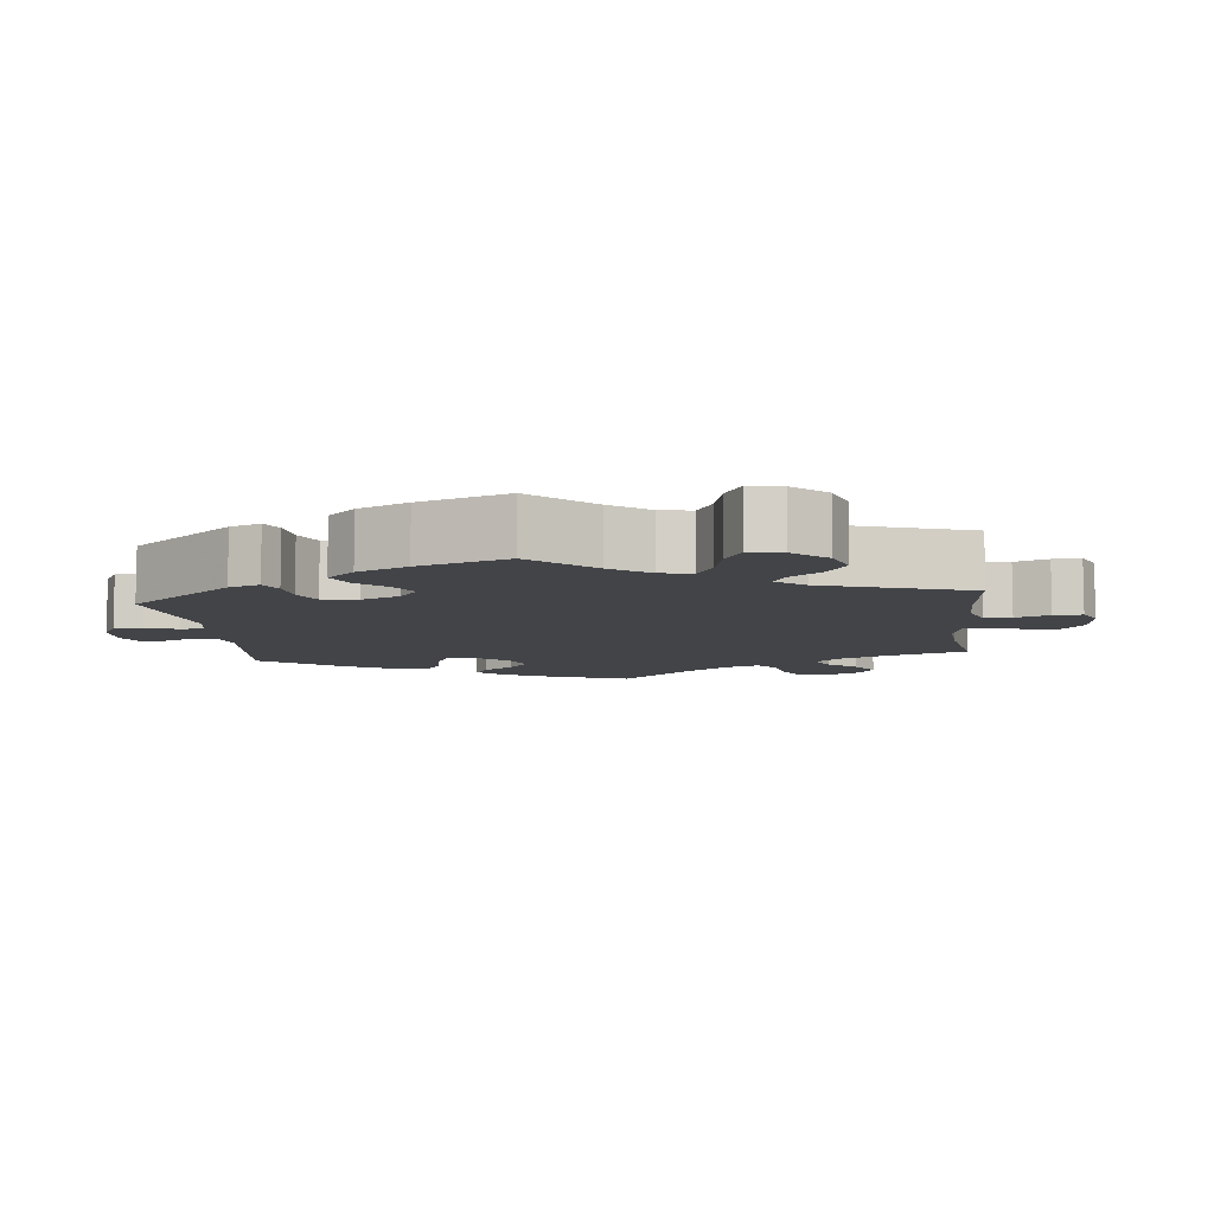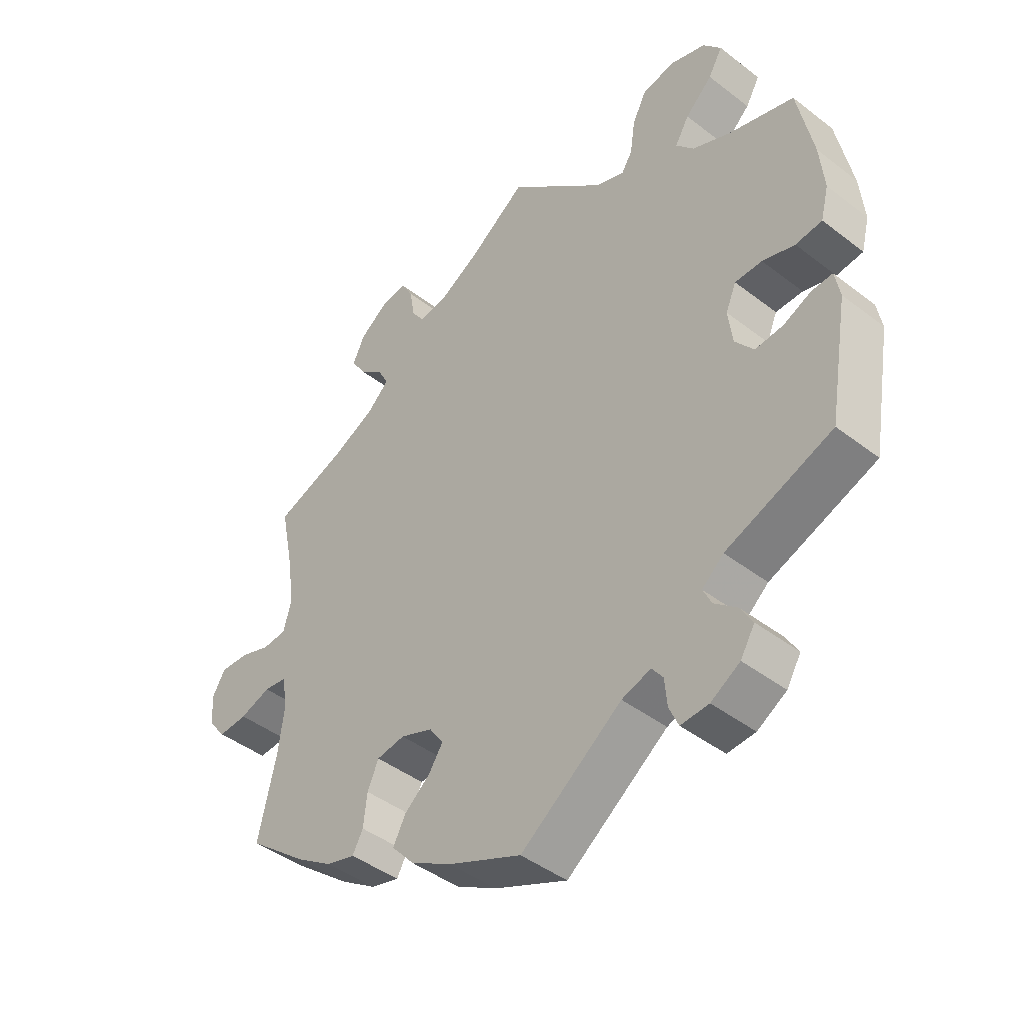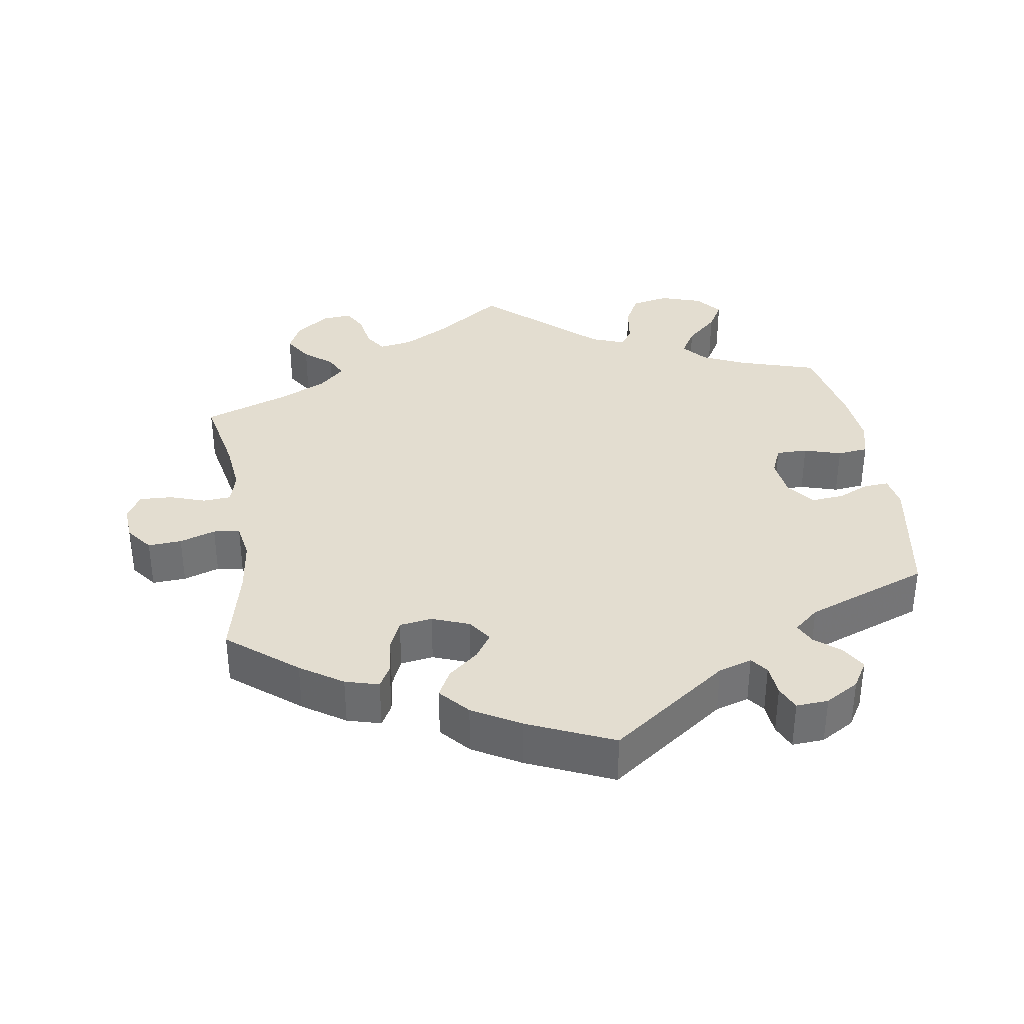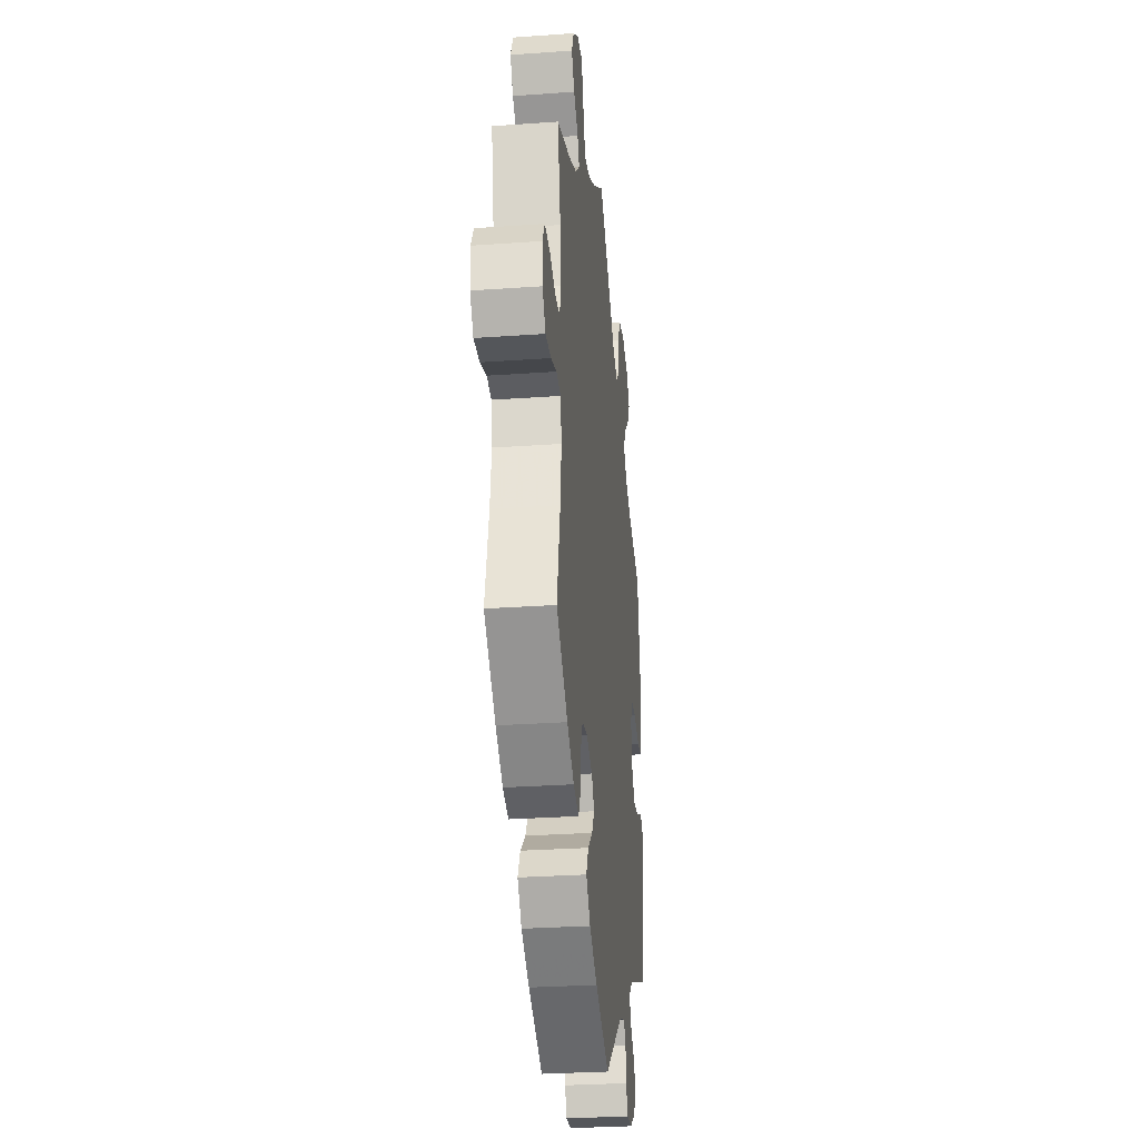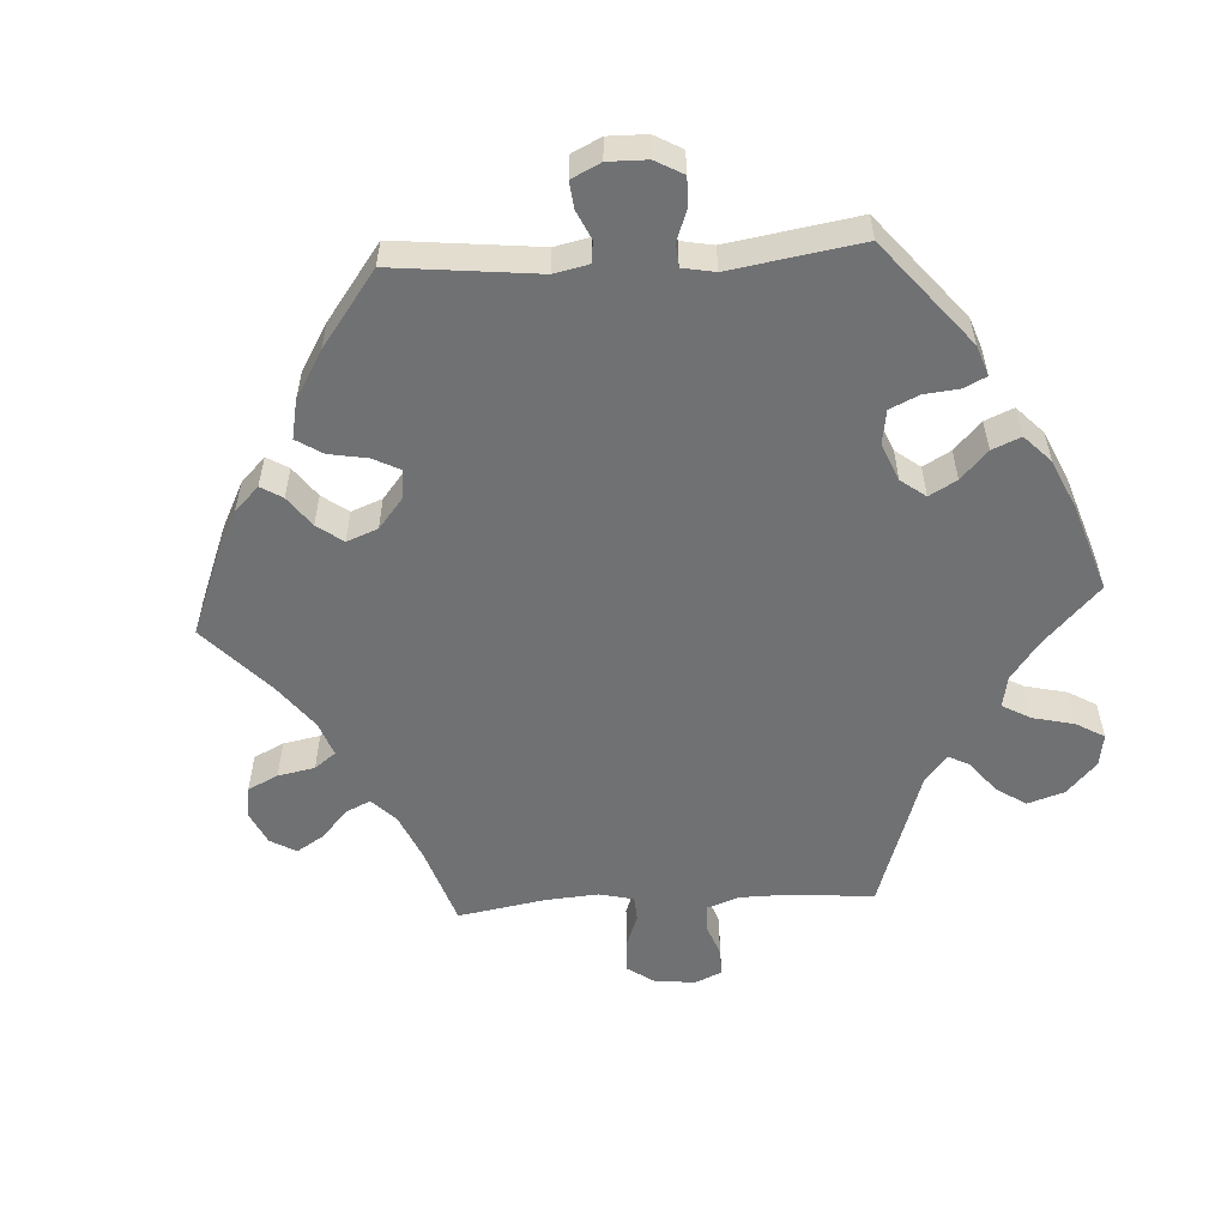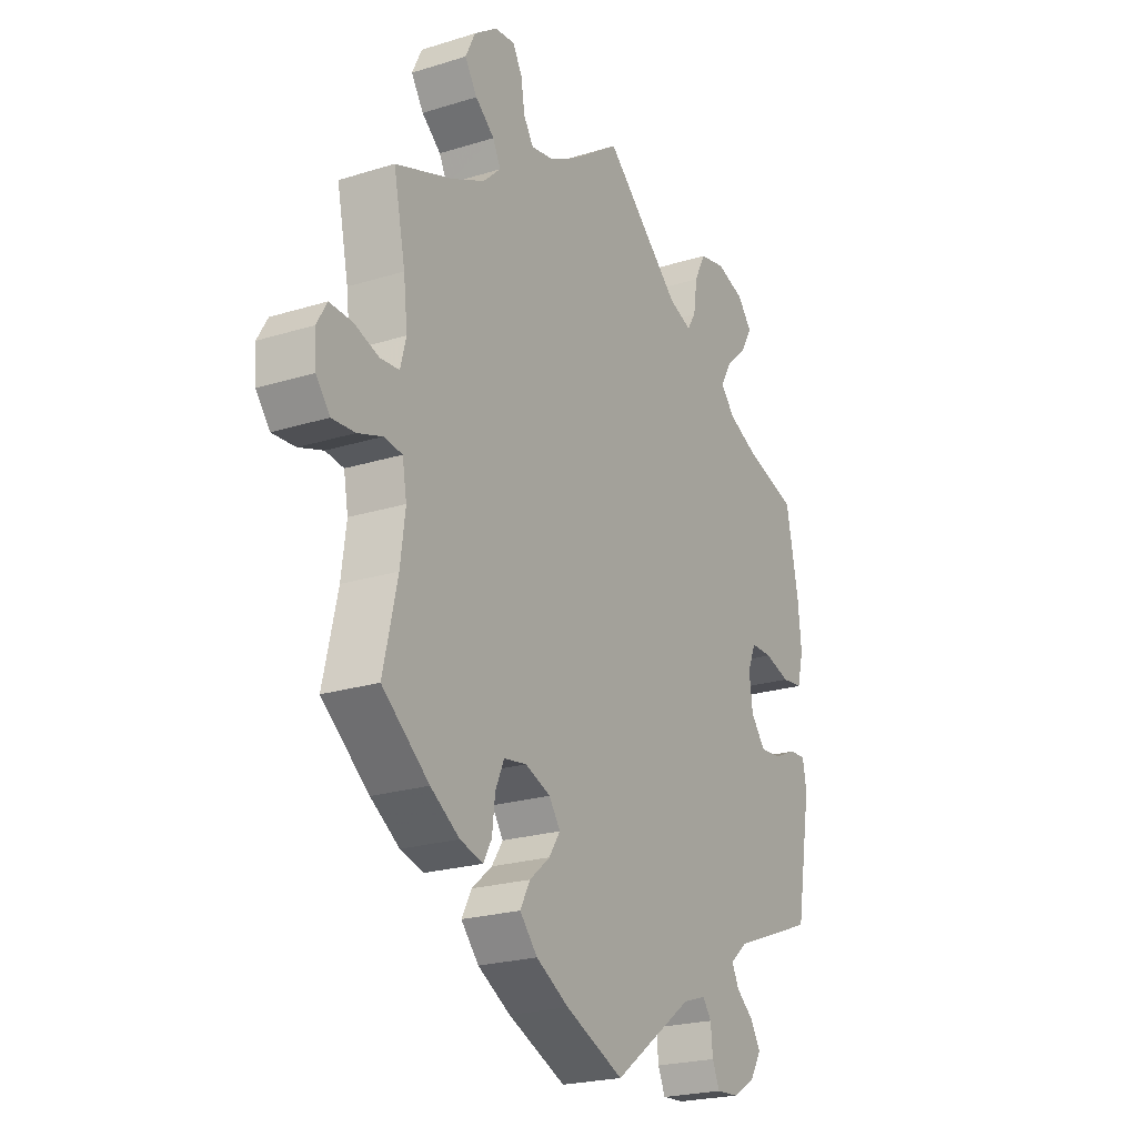
<metadata>
{"format":"obj","ext":"obj","renderer":"f3d","projection":"perspective","resolution":1024,"background":"white","views":[{"elev":-8.0,"azim":-53.8,"up":"+Y"},{"elev":-43.9,"azim":-132.1,"up":"+Z"},{"elev":35.5,"azim":171.2,"up":"+Y"},{"elev":-29.2,"azim":96.0,"up":"+Z"},{"elev":-55.2,"azim":-146.6,"up":"+Y"},{"elev":-22.5,"azim":118.3,"up":"+Z"}]}
</metadata>
<code>
v 0.477 0.07 0.174
v 0.469 0.07 0.103
v 0.481 0.07 0.058
v 0.52 0.07 0.055
v 0.57 0.07 0.072
v 0.616 0.07 0.074
v 0.637 0.07 0.038
v 0.633 0.07 -0.012
v 0.605 0.07 -0.048
v 0.558 0.07 -0.045
v 0.508 0.07 -0.028
v 0.471 0.07 -0.033
v 0.462 0.07 -0.084
v 0.472 0.07 -0.161
v 0.501 0.07 -0.288
v 0.405 0.07 -0.365
v 0.346 0.07 -0.404
v 0.299 0.07 -0.417
v 0.282 0.07 -0.386
v 0.276 0.07 -0.334
v 0.258 0.07 -0.293
v 0.212 0.07 -0.286
v 0.16 0.07 -0.306
v 0.137 0.07 -0.339
v 0.16 0.07 -0.374
v 0.202 0.07 -0.409
v 0.222 0.07 -0.447
v 0.186 0.07 -0.488
v 0.119 0.07 -0.526
v 0 0.07 -0.578
v -0.164 0.07 -0.459
v -0.211 0.07 -0.444
v -0.229 0.07 -0.468
v -0.233 0.07 -0.512
v -0.248 0.07 -0.546
v -0.293 0.07 -0.543
v -0.34 0.07 -0.515
v -0.363 0.07 -0.477
v -0.343 0.07 -0.443
v -0.307 0.07 -0.413
v -0.293 0.07 -0.384
v -0.328 0.07 -0.354
v -0.5 0.07 -0.289
v -0.532 0.07 -0.104
v -0.524 0.07 -0.06
v -0.49 0.07 -0.062
v -0.445 0.07 -0.082
v -0.4 0.07 -0.086
v -0.37 0.07 -0.048
v -0.363 0.07 0.008
v -0.38 0.07 0.048
v -0.424 0.07 0.048
v -0.476 0.07 0.032
v -0.519 0.07 0.037
v -0.532 0.07 0.088
v -0.525 0.07 0.163
v -0.5 0.07 0.289
v -0.392 0.07 0.322
v -0.332 0.07 0.349
v -0.303 0.07 0.383
v -0.326 0.07 0.422
v -0.37 0.07 0.463
v -0.393 0.07 0.503
v -0.364 0.07 0.539
v -0.306 0.07 0.558
v -0.253 0.07 0.547
v -0.23 0.07 0.502
v -0.222 0.07 0.447
v -0.204 0.07 0.419
v -0.157 0.07 0.437
v 0 0.07 0.578
v 0.095 0.07 0.511
v 0.158 0.07 0.476
v 0.205 0.07 0.468
v 0.225 0.07 0.499
v 0.233 0.07 0.548
v 0.252 0.07 0.582
v 0.293 0.07 0.578
v 0.34 0.07 0.544
v 0.36 0.07 0.502
v 0.335 0.07 0.463
v 0.296 0.07 0.431
v 0.28 0.07 0.399
v 0.316 0.07 0.365
v 0.383 0.07 0.333
v 0.501 0.07 0.29
v 0.477 0 0.174
v 0.469 0 0.103
v 0.481 0 0.058
v 0.52 0 0.055
v 0.57 0 0.072
v 0.616 0 0.074
v 0.637 0 0.038
v 0.633 0 -0.012
v 0.605 0 -0.048
v 0.558 0 -0.045
v 0.508 0 -0.028
v 0.471 0 -0.033
v 0.462 0 -0.084
v 0.472 0 -0.161
v 0.501 0 -0.288
v 0.405 0 -0.365
v 0.346 0 -0.404
v 0.299 0 -0.417
v 0.282 0 -0.386
v 0.276 0 -0.334
v 0.258 0 -0.293
v 0.212 0 -0.286
v 0.16 0 -0.306
v 0.137 0 -0.339
v 0.16 0 -0.374
v 0.202 0 -0.409
v 0.222 0 -0.447
v 0.186 0 -0.488
v 0.119 0 -0.526
v 0 0 -0.578
v -0.164 0 -0.459
v -0.211 0 -0.444
v -0.229 0 -0.468
v -0.233 0 -0.512
v -0.248 0 -0.546
v -0.293 0 -0.543
v -0.34 0 -0.515
v -0.363 0 -0.477
v -0.343 0 -0.443
v -0.307 0 -0.413
v -0.293 0 -0.384
v -0.328 0 -0.354
v -0.5 0 -0.289
v -0.532 0 -0.104
v -0.524 0 -0.06
v -0.49 0 -0.062
v -0.445 0 -0.082
v -0.4 0 -0.086
v -0.37 0 -0.048
v -0.363 0 0.008
v -0.38 0 0.048
v -0.424 0 0.048
v -0.476 0 0.032
v -0.519 0 0.037
v -0.532 0 0.088
v -0.525 0 0.163
v -0.5 0 0.289
v -0.392 0 0.322
v -0.332 0 0.349
v -0.303 0 0.383
v -0.326 0 0.422
v -0.37 0 0.463
v -0.393 0 0.503
v -0.364 0 0.539
v -0.306 0 0.558
v -0.253 0 0.547
v -0.23 0 0.502
v -0.222 0 0.447
v -0.204 0 0.419
v -0.157 0 0.437
v 0 0 0.578
v 0.095 0 0.511
v 0.158 0 0.476
v 0.205 0 0.468
v 0.225 0 0.499
v 0.233 0 0.548
v 0.252 0 0.582
v 0.293 0 0.578
v 0.34 0 0.544
v 0.36 0 0.502
v 0.335 0 0.463
v 0.296 0 0.431
v 0.28 0 0.399
v 0.316 0 0.365
v 0.383 0 0.333
v 0.501 0 0.29
f 85 86 1
f 84 85 1 2
f 83 84 2 3
f 79 80 81 82
f 79 82 83
f 78 79 83
f 75 76 77 78
f 74 75 78 83
f 73 74 83 3
f 70 71 72
f 69 70 72 73
f 65 66 67 68
f 65 68 69
f 64 65 69
f 61 62 63 64
f 60 61 64 69
f 59 60 69 73
f 55 56 57 58
f 52 53 54 55
f 51 52 55 58
f 50 51 58 59
f 44 45 46 47
f 42 43 44 47
f 41 42 47 48
f 37 38 39 40
f 37 40 41
f 36 37 41
f 33 34 35 36
f 32 33 36 41
f 31 32 41 48
f 25 26 27 28
f 24 25 28 29
f 17 18 19 20
f 17 20 21
f 14 15 16 17
f 13 14 17 21
f 12 13 21 22
f 8 9 10 11
f 6 7 8 11
f 4 5 6 11
f 3 4 11 12
f 50 59 73 3
f 30 31 48 49
f 24 29 30 49
f 23 24 49 50
f 22 23 50
f 3 12 22 50
f 87 172 171
f 88 87 171 170
f 89 88 170 169
f 168 167 166 165
f 169 168 165
f 169 165 164
f 164 163 162 161
f 169 164 161 160
f 89 169 160 159
f 158 157 156
f 159 158 156 155
f 154 153 152 151
f 155 154 151
f 155 151 150
f 150 149 148 147
f 155 150 147 146
f 159 155 146 145
f 144 143 142 141
f 141 140 139 138
f 144 141 138 137
f 145 144 137 136
f 133 132 131 130
f 133 130 129 128
f 134 133 128 127
f 126 125 124 123
f 127 126 123
f 127 123 122
f 122 121 120 119
f 127 122 119 118
f 134 127 118 117
f 114 113 112 111
f 115 114 111 110
f 106 105 104 103
f 107 106 103
f 103 102 101 100
f 107 103 100 99
f 108 107 99 98
f 97 96 95 94
f 97 94 93 92
f 97 92 91 90
f 98 97 90 89
f 89 159 145 136
f 135 134 117 116
f 135 116 115 110
f 136 135 110 109
f 136 109 108
f 136 108 98 89
f 1 87 88 2
f 2 88 89 3
f 3 89 90 4
f 4 90 91 5
f 5 91 92 6
f 6 92 93 7
f 7 93 94 8
f 8 94 95 9
f 9 95 96 10
f 10 96 97 11
f 11 97 98 12
f 12 98 99 13
f 13 99 100 14
f 14 100 101 15
f 15 101 102 16
f 16 102 103 17
f 17 103 104 18
f 18 104 105 19
f 19 105 106 20
f 20 106 107 21
f 21 107 108 22
f 22 108 109 23
f 23 109 110 24
f 24 110 111 25
f 25 111 112 26
f 26 112 113 27
f 27 113 114 28
f 28 114 115 29
f 29 115 116 30
f 30 116 117 31
f 31 117 118 32
f 32 118 119 33
f 33 119 120 34
f 34 120 121 35
f 35 121 122 36
f 36 122 123 37
f 37 123 124 38
f 38 124 125 39
f 39 125 126 40
f 40 126 127 41
f 41 127 128 42
f 42 128 129 43
f 43 129 130 44
f 44 130 131 45
f 45 131 132 46
f 46 132 133 47
f 47 133 134 48
f 48 134 135 49
f 49 135 136 50
f 50 136 137 51
f 51 137 138 52
f 52 138 139 53
f 53 139 140 54
f 54 140 141 55
f 55 141 142 56
f 56 142 143 57
f 57 143 144 58
f 58 144 145 59
f 59 145 146 60
f 60 146 147 61
f 61 147 148 62
f 62 148 149 63
f 63 149 150 64
f 64 150 151 65
f 65 151 152 66
f 66 152 153 67
f 67 153 154 68
f 68 154 155 69
f 69 155 156 70
f 70 156 157 71
f 71 157 158 72
f 72 158 159 73
f 73 159 160 74
f 74 160 161 75
f 75 161 162 76
f 76 162 163 77
f 77 163 164 78
f 78 164 165 79
f 79 165 166 80
f 80 166 167 81
f 81 167 168 82
f 82 168 169 83
f 83 169 170 84
f 84 170 171 85
f 85 171 172 86
f 86 172 87 1

</code>
